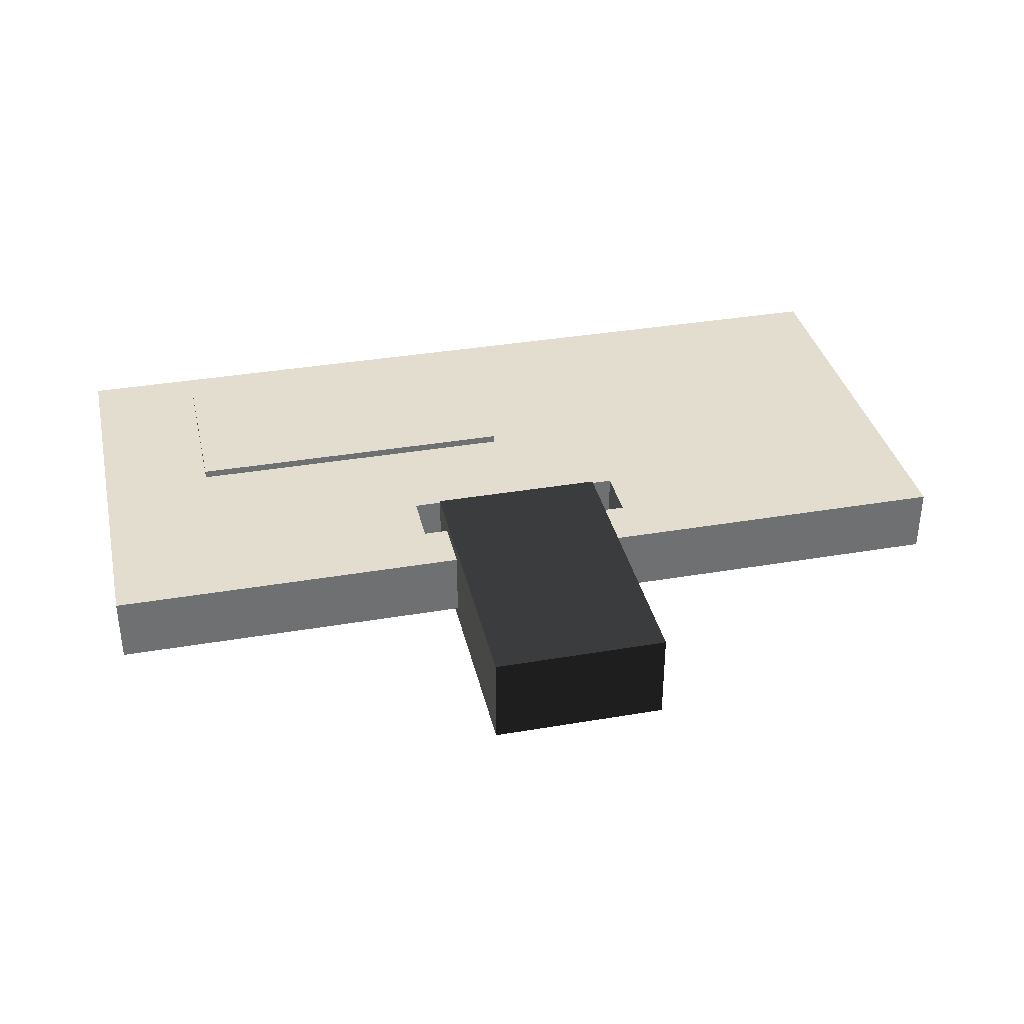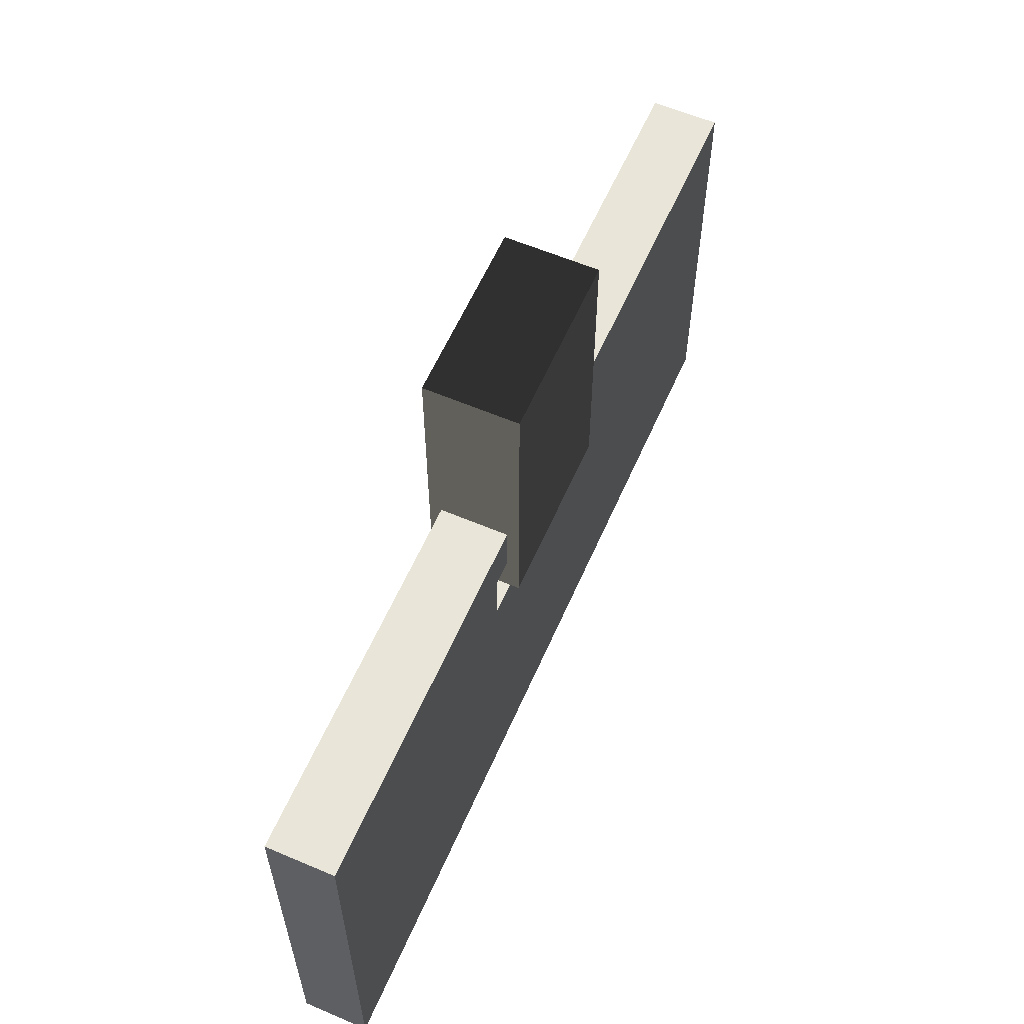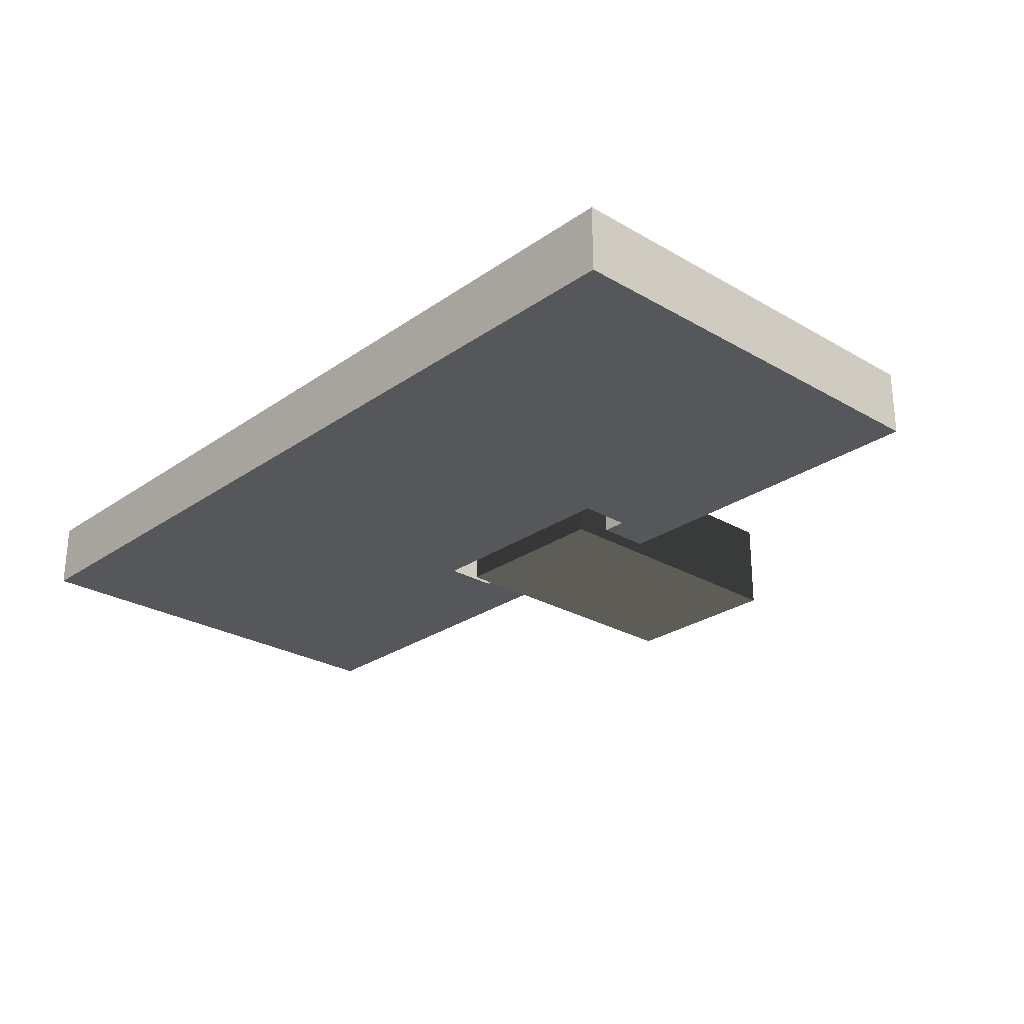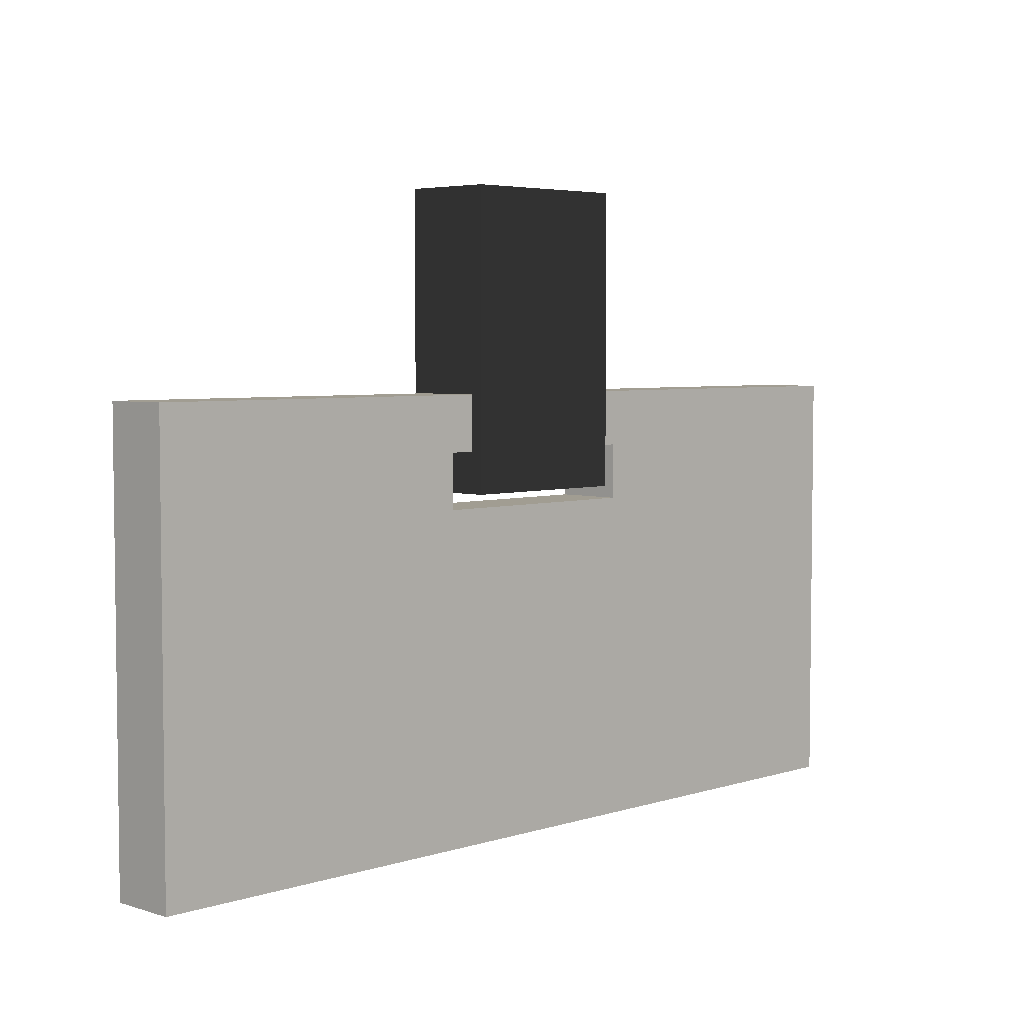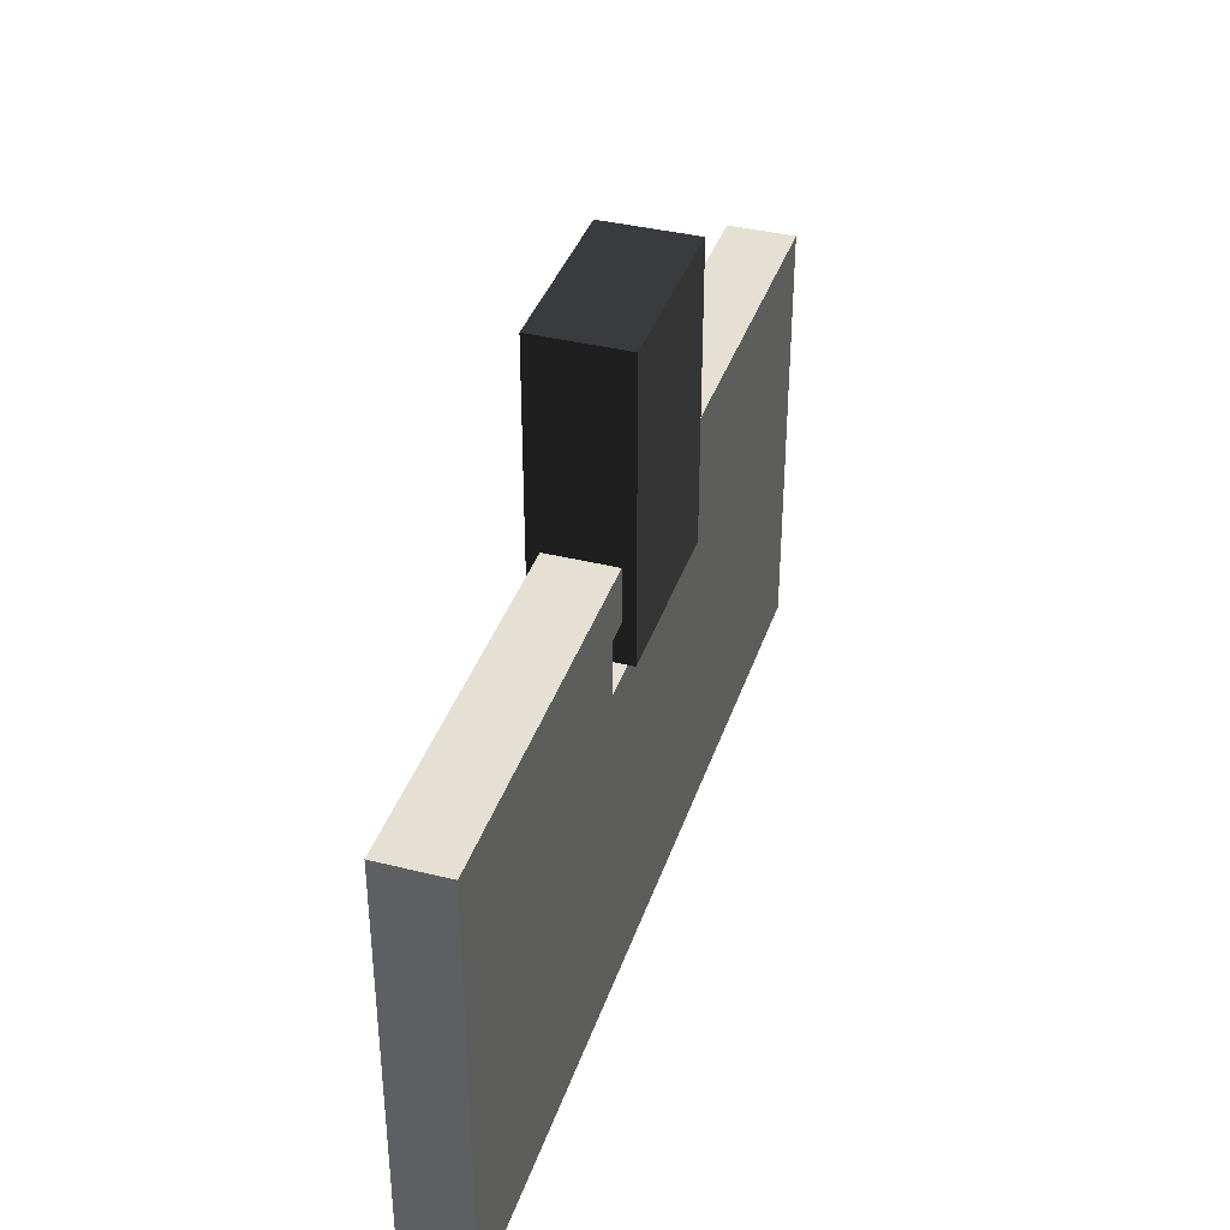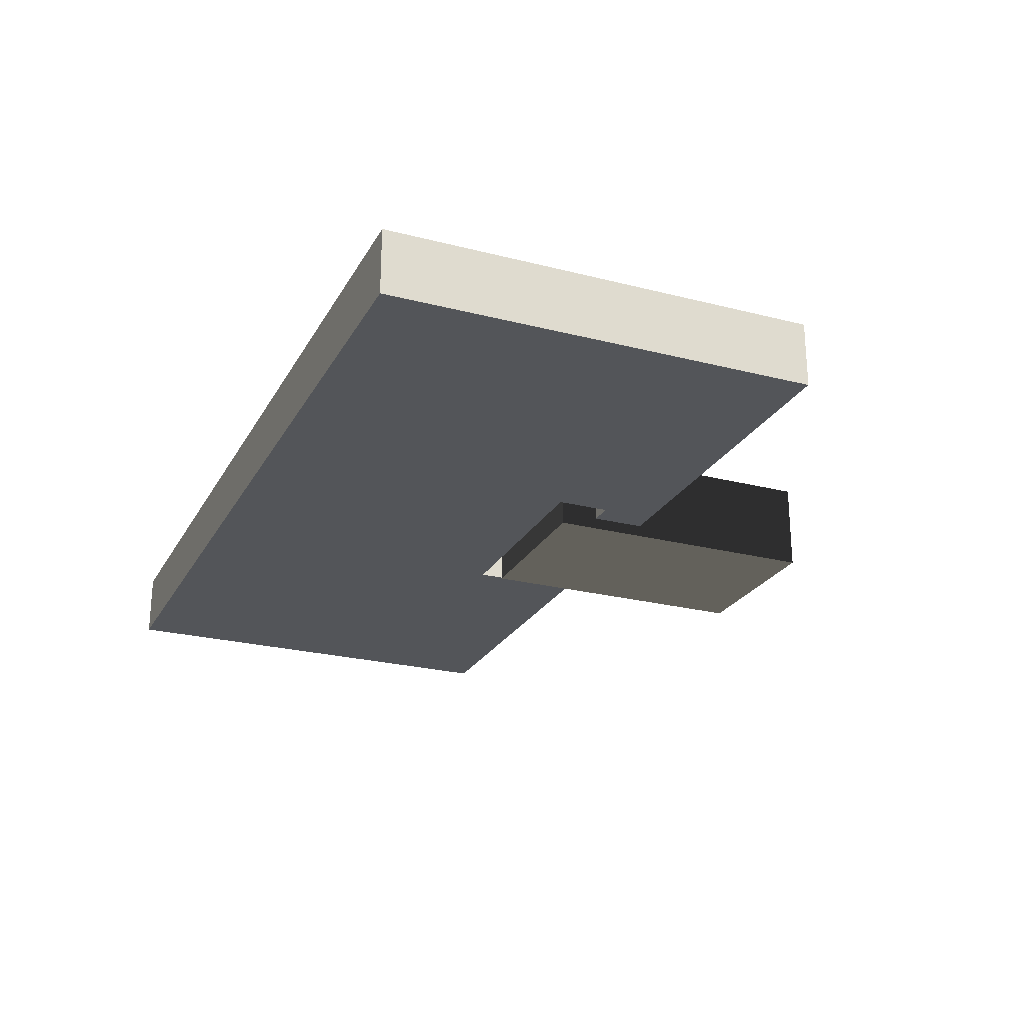
<metadata>
{"format":"obj","ext":"obj","renderer":"f3d","projection":"perspective","resolution":1024,"background":"white","views":[{"elev":35.6,"azim":167.3,"up":"+Z"},{"elev":59.7,"azim":113.6,"up":"+Y"},{"elev":-26.4,"azim":47.5,"up":"+Z"},{"elev":4.6,"azim":134.6,"up":"+Y"},{"elev":37.9,"azim":107.6,"up":"+Y"},{"elev":-24.4,"azim":67.1,"up":"+Z"}]}
</metadata>
<code>
g default
v -0.06736 0.094 -0.03481
v 0.06736 0.094 -0.03481
v -0.06736 0.3181 -0.03481
v 0.06736 0.3181 -0.03481
v -0.06736 0.3181 0.03481
v 0.06736 0.3181 0.03481
v -0.06736 0.094 0.03481
v 0.06736 0.094 0.03481
g pCube8 pCube7
f 1 2 4 3
f 3 4 6 5
f 5 6 8 7
f 7 8 2 1
f 2 8 6 4
f 7 1 3 5
g default
v -0.3456 -0.1668 0.02555
v -0.2592 -0.1668 0.02555
v -0.1728 -0.1668 0.02555
v -0.08639 -0.1668 0.02555
v -0 -0.1668 0.02555
v 0.08639 -0.1668 0.02555
v 0.1728 -0.1668 0.02555
v 0.2592 -0.1668 0.02555
v 0.3456 -0.1668 0.02555
v -0.3456 -0.1251 0.02555
v -0.2592 -0.1251 0.02555
v -0.1728 -0.1251 0.02555
v -0.08639 -0.1251 0.02555
v -0 -0.1251 0.02555
v 0.08639 -0.1251 0.02555
v 0.1728 -0.1251 0.02555
v 0.2592 -0.1251 0.02555
v 0.3456 -0.1251 0.02555
v -0.3456 -0.08339 0.02555
v -0.2592 -0.08339 0.02555
v -0.1728 -0.08339 0.02555
v -0.08639 -0.08339 0.02555
v -0 -0.08339 0.02555
v 0.2592 -0.08339 0.02555
v 0.3456 -0.08339 0.02555
v -0.3456 -0.04169 0.02555
v -0.2592 -0.04169 0.02555
v -0.1728 -0.04169 0.02555
v -0.08639 -0.04169 0.02555
v -0 -0.04169 0.02555
v 0.2592 -0.04169 0.02555
v 0.3456 -0.04169 0.02555
v -0.3456 0 0.02555
v -0.2592 0 0.02555
v -0.1728 0 0.02555
v -0.08639 0 0.02555
v -0 0 0.02555
v 0.08639 0 0.02555
v 0.1728 0 0.02555
v 0.2592 0 0.02555
v 0.3456 0 0.02555
v -0.3456 0.0417 0.02555
v -0.2592 0.0417 0.02555
v -0.1728 0.0417 0.02555
v -0.08639 0.0417 0.02555
v -0 0.0417 0.02555
v 0.08639 0.0417 0.02555
v 0.1728 0.0417 0.02555
v 0.2592 0.0417 0.02555
v 0.3456 0.0417 0.02555
v -0.3456 0.08339 0.02555
v -0.2592 0.08339 0.02555
v -0.1728 0.08339 0.02555
v -0.08639 0.08339 0.02555
v -0 0.08339 0.02555
v 0.08639 0.08339 0.02555
v 0.1728 0.08339 0.02555
v 0.2592 0.08339 0.02555
v 0.3456 0.08339 0.02555
v -0.3456 0.1251 0.02555
v -0.2592 0.1251 0.02555
v -0.1728 0.1251 0.02555
v -0.08639 0.1251 0.02555
v -0 0.1251 0.02555
v 0.08639 0.1251 0.02555
v 0.1728 0.1251 0.02555
v 0.2592 0.1251 0.02555
v 0.3456 0.1251 0.02555
v -0.3456 0.1668 0.02555
v -0.2592 0.1668 0.02555
v -0.1728 0.1668 0.02555
v -0.08639 0.1668 0.02555
v -0 0.1668 0.02555
v 0.08639 0.1668 0.02555
v 0.1728 0.1668 0.02555
v 0.2592 0.1668 0.02555
v 0.3456 0.1668 0.02555
v -0.3456 0.1668 -0.02555
v -0.2592 0.1668 -0.02555
v -0.1728 0.1668 -0.02555
v -0.08639 0.1668 -0.02555
v -0 0.1668 -0.02555
v 0.08639 0.1668 -0.02555
v 0.1728 0.1668 -0.02555
v 0.2592 0.1668 -0.02555
v 0.3456 0.1668 -0.02555
v -0.3456 0.1251 -0.02555
v -0.2592 0.1251 -0.02555
v -0.1728 0.1251 -0.02555
v -0.08639 0.1251 -0.02555
v -0 0.1251 -0.02555
v 0.08639 0.1251 -0.02555
v 0.1728 0.1251 -0.02555
v 0.2592 0.1251 -0.02555
v 0.3456 0.1251 -0.02555
v -0.3456 0.08339 -0.02555
v -0.2592 0.08339 -0.02555
v -0.1728 0.08339 -0.02555
v -0.08639 0.08339 -0.02555
v -0 0.08339 -0.02555
v 0.08639 0.08339 -0.02555
v 0.1728 0.08339 -0.02555
v 0.2592 0.08339 -0.02555
v 0.3456 0.08339 -0.02555
v -0.3456 0.0417 -0.02555
v -0.2592 0.0417 -0.02555
v -0.1728 0.0417 -0.02555
v -0.08639 0.0417 -0.02555
v -0 0.0417 -0.02555
v 0.08639 0.0417 -0.02555
v 0.1728 0.0417 -0.02555
v 0.2592 0.0417 -0.02555
v 0.3456 0.0417 -0.02555
v -0.3456 0 -0.02555
v -0.2592 0 -0.02555
v -0.1728 0 -0.02555
v -0.08639 0 -0.02555
v -0 0 -0.02555
v 0.08639 0 -0.02555
v 0.1728 0 -0.02555
v 0.2592 0 -0.02555
v 0.3456 0 -0.02555
v -0.3456 -0.04169 -0.02555
v -0.2592 -0.04169 -0.02555
v -0.1728 -0.04169 -0.02555
v -0.08639 -0.04169 -0.02555
v -0 -0.04169 -0.02555
v 0.08639 -0.04169 -0.02555
v 0.1728 -0.04169 -0.02555
v 0.2592 -0.04169 -0.02555
v 0.3456 -0.04169 -0.02555
v -0.3456 -0.08339 -0.02555
v -0.2592 -0.08339 -0.02555
v -0.1728 -0.08339 -0.02555
v -0.08639 -0.08339 -0.02555
v -0 -0.08339 -0.02555
v 0.08639 -0.08339 -0.02555
v 0.1728 -0.08339 -0.02555
v 0.2592 -0.08339 -0.02555
v 0.3456 -0.08339 -0.02555
v -0.3456 -0.1251 -0.02555
v -0.2592 -0.1251 -0.02555
v -0.1728 -0.1251 -0.02555
v -0.08639 -0.1251 -0.02555
v -0 -0.1251 -0.02555
v 0.08639 -0.1251 -0.02555
v 0.1728 -0.1251 -0.02555
v 0.2592 -0.1251 -0.02555
v 0.3456 -0.1251 -0.02555
v -0.3456 -0.1668 -0.02555
v -0.2592 -0.1668 -0.02555
v -0.1728 -0.1668 -0.02555
v -0.08639 -0.1668 -0.02555
v -0 -0.1668 -0.02555
v 0.08639 -0.1668 -0.02555
v 0.1728 -0.1668 -0.02555
v 0.2592 -0.1668 -0.02555
v 0.3456 -0.1668 -0.02555
v -0 -0.1251 0.03137
v 0.08639 -0.1251 0.03137
v 0.08639 -0.08339 0.03137
v -0 -0.08339 0.03137
v 0.1728 -0.1251 0.03137
v 0.1728 -0.08339 0.03137
v 0.2592 -0.1251 0.03137
v 0.2592 -0.08339 0.03137
v 0.08639 -0.04169 0.03137
v -0 -0.04169 0.03137
v 0.1728 -0.04169 0.03137
v 0.2592 -0.04169 0.03137
v 0.08639 0 0.03137
v -0 0 0.03137
v 0.1728 0 0.03137
v 0.2592 0 0.03137
g pCube7
f 9 10 19 18
f 10 11 20 19
f 11 12 21 20
f 12 13 22 21
f 13 14 23 22
f 14 15 24 23
f 15 16 25 24
f 16 17 26 25
f 18 19 28 27
f 19 20 29 28
f 20 21 30 29
f 21 22 31 30
f 167 168 169 170
f 168 171 172 169
f 171 173 174 172
f 25 26 33 32
f 27 28 35 34
f 28 29 36 35
f 29 30 37 36
f 30 31 38 37
f 170 169 175 176
f 169 172 177 175
f 172 174 178 177
f 32 33 40 39
f 34 35 42 41
f 35 36 43 42
f 36 37 44 43
f 37 38 45 44
f 176 175 179 180
f 175 177 181 179
f 177 178 182 181
f 39 40 49 48
f 41 42 51 50
f 42 43 52 51
f 43 44 53 52
f 44 45 54 53
f 45 46 55 54
f 46 47 56 55
f 47 48 57 56
f 48 49 58 57
f 50 51 60 59
f 51 52 61 60
f 52 53 62 61
f 53 54 63 62
f 54 55 64 63
f 55 56 65 64
f 56 57 66 65
f 57 58 67 66
f 59 60 69 68
f 60 61 70 69
f 61 62 71 70
f 64 65 74 73
f 65 66 75 74
f 66 67 76 75
f 68 69 78 77
f 69 70 79 78
f 70 71 80 79
f 71 72 81 80
f 72 73 82 81
f 73 74 83 82
f 74 75 84 83
f 75 76 85 84
f 77 78 87 86
f 78 79 88 87
f 79 80 89 88
f 80 81 90 89
f 81 82 91 90
f 82 83 92 91
f 83 84 93 92
f 84 85 94 93
f 86 87 96 95
f 87 88 97 96
f 88 89 98 97
f 89 90 99 98
f 90 91 100 99
f 91 92 101 100
f 92 93 102 101
f 93 94 103 102
f 95 96 105 104
f 96 97 106 105
f 97 98 107 106
f 100 101 110 109
f 101 102 111 110
f 102 103 112 111
f 104 105 114 113
f 105 106 115 114
f 106 107 116 115
f 107 108 117 116
f 108 109 118 117
f 109 110 119 118
f 110 111 120 119
f 111 112 121 120
f 113 114 123 122
f 114 115 124 123
f 115 116 125 124
f 116 117 126 125
f 117 118 127 126
f 118 119 128 127
f 119 120 129 128
f 120 121 130 129
f 122 123 132 131
f 123 124 133 132
f 124 125 134 133
f 125 126 135 134
f 126 127 136 135
f 127 128 137 136
f 128 129 138 137
f 129 130 139 138
f 131 132 141 140
f 132 133 142 141
f 133 134 143 142
f 134 135 144 143
f 135 136 145 144
f 136 137 146 145
f 137 138 147 146
f 138 139 148 147
f 140 141 150 149
f 141 142 151 150
f 142 143 152 151
f 143 144 153 152
f 144 145 154 153
f 145 146 155 154
f 146 147 156 155
f 147 148 157 156
f 149 150 159 158
f 150 151 160 159
f 151 152 161 160
f 152 153 162 161
f 153 154 163 162
f 154 155 164 163
f 155 156 165 164
f 156 157 166 165
f 158 159 10 9
f 159 160 11 10
f 160 161 12 11
f 161 162 13 12
f 162 163 14 13
f 163 164 15 14
f 164 165 16 15
f 165 166 17 16
f 17 166 157 26
f 26 157 148 33
f 33 148 139 40
f 40 139 130 49
f 49 130 121 58
f 58 121 112 67
f 67 112 103 76
f 76 103 94 85
f 158 9 18 149
f 149 18 27 140
f 140 27 34 131
f 131 34 41 122
f 122 41 50 113
f 113 50 59 104
f 104 59 68 95
f 95 68 77 86
f 62 63 108 107
f 63 64 109 108
f 71 62 107 98
f 64 73 100 109
f 72 71 98 99
f 73 72 99 100
f 22 23 168 167
f 31 22 167 170
f 23 24 171 168
f 24 25 173 171
f 25 32 174 173
f 38 31 170 176
f 32 39 178 174
f 46 45 180 179
f 45 38 176 180
f 47 46 179 181
f 39 48 182 178
f 48 47 181 182
g default
v -0.06736 0.094 -0.03481
v 0.06736 0.094 -0.03481
v -0.06736 0.3181 -0.03481
v 0.06736 0.3181 -0.03481
v -0.06736 0.3181 0.03481
v 0.06736 0.3181 0.03481
v -0.06736 0.094 0.03481
v 0.06736 0.094 0.03481
g pCube8 pCube7
f 183 184 186 185
f 185 186 188 187
f 187 188 190 189
f 189 190 184 183
f 184 190 188 186
f 189 183 185 187

</code>
